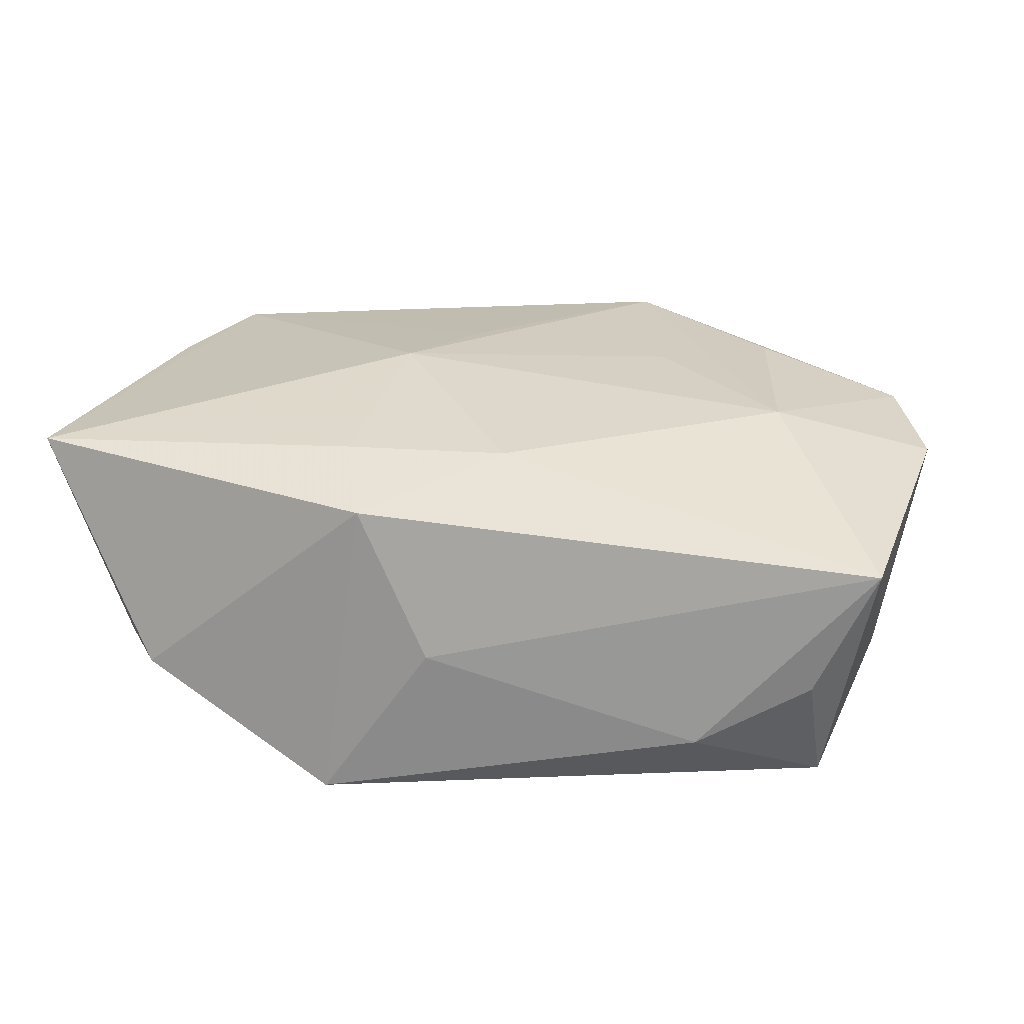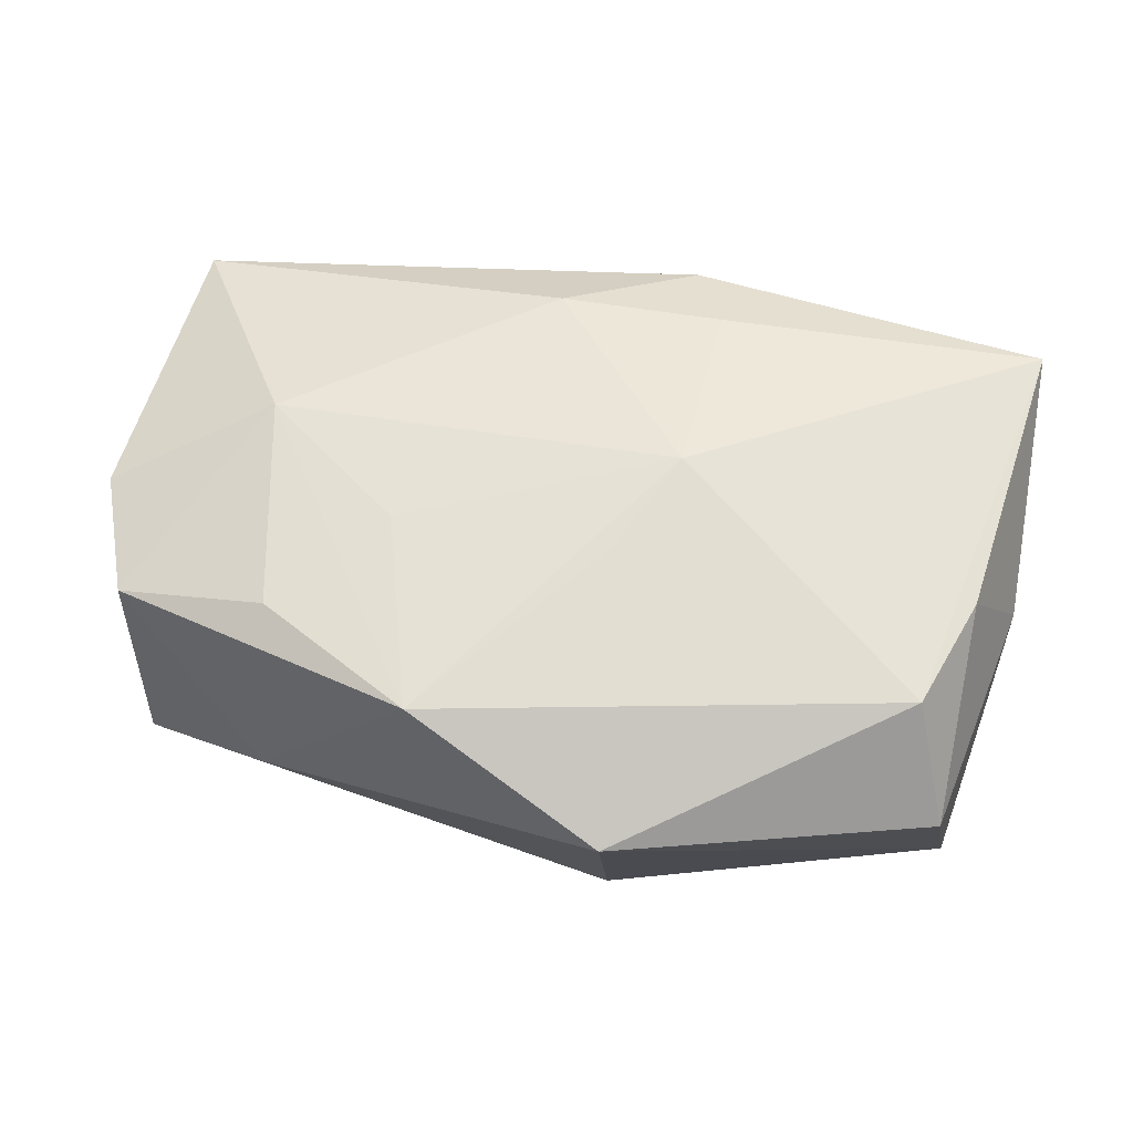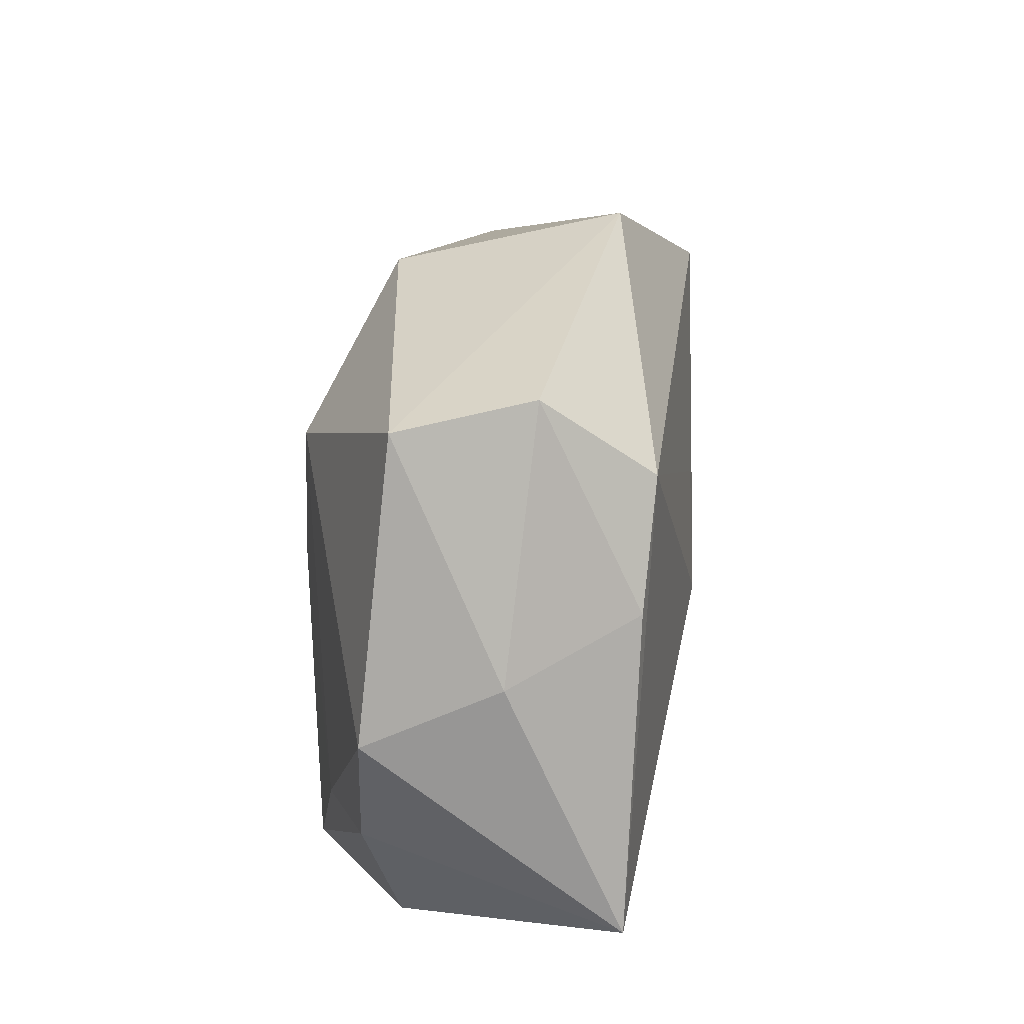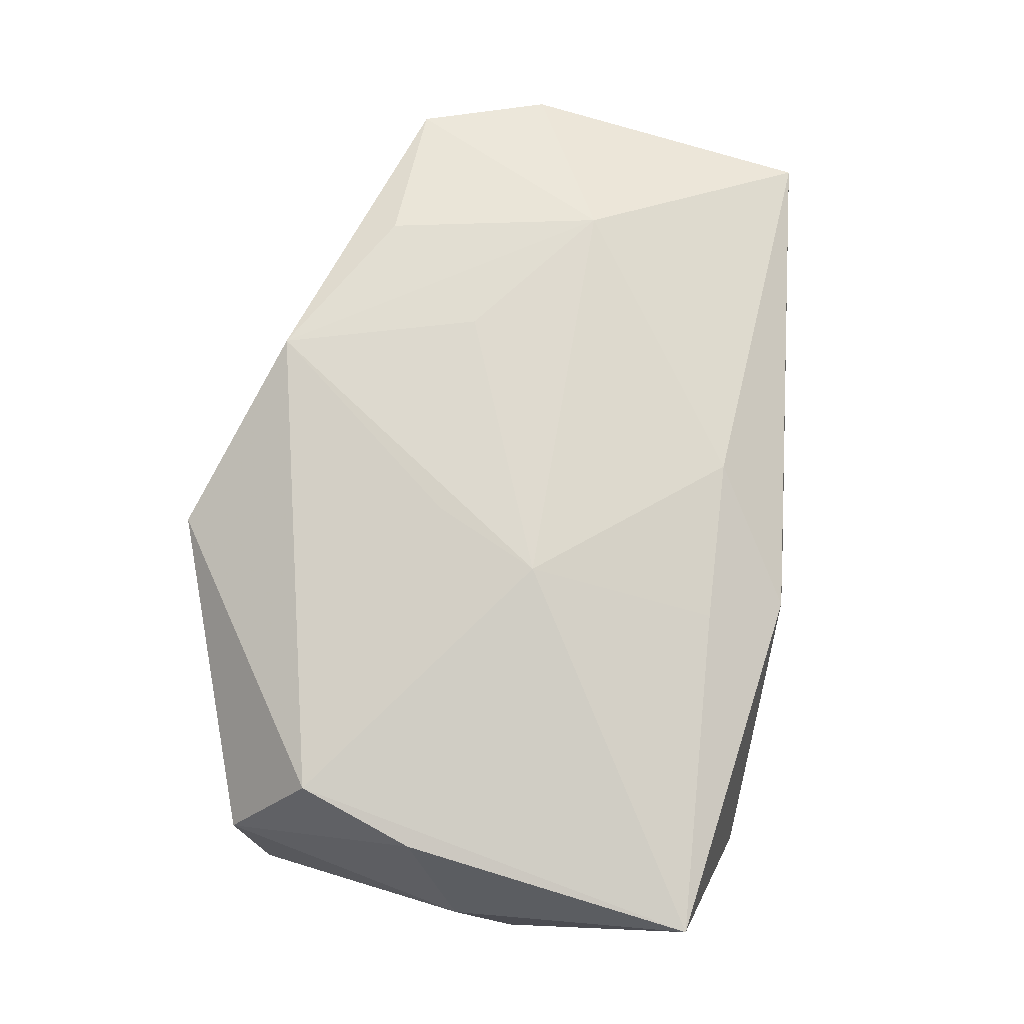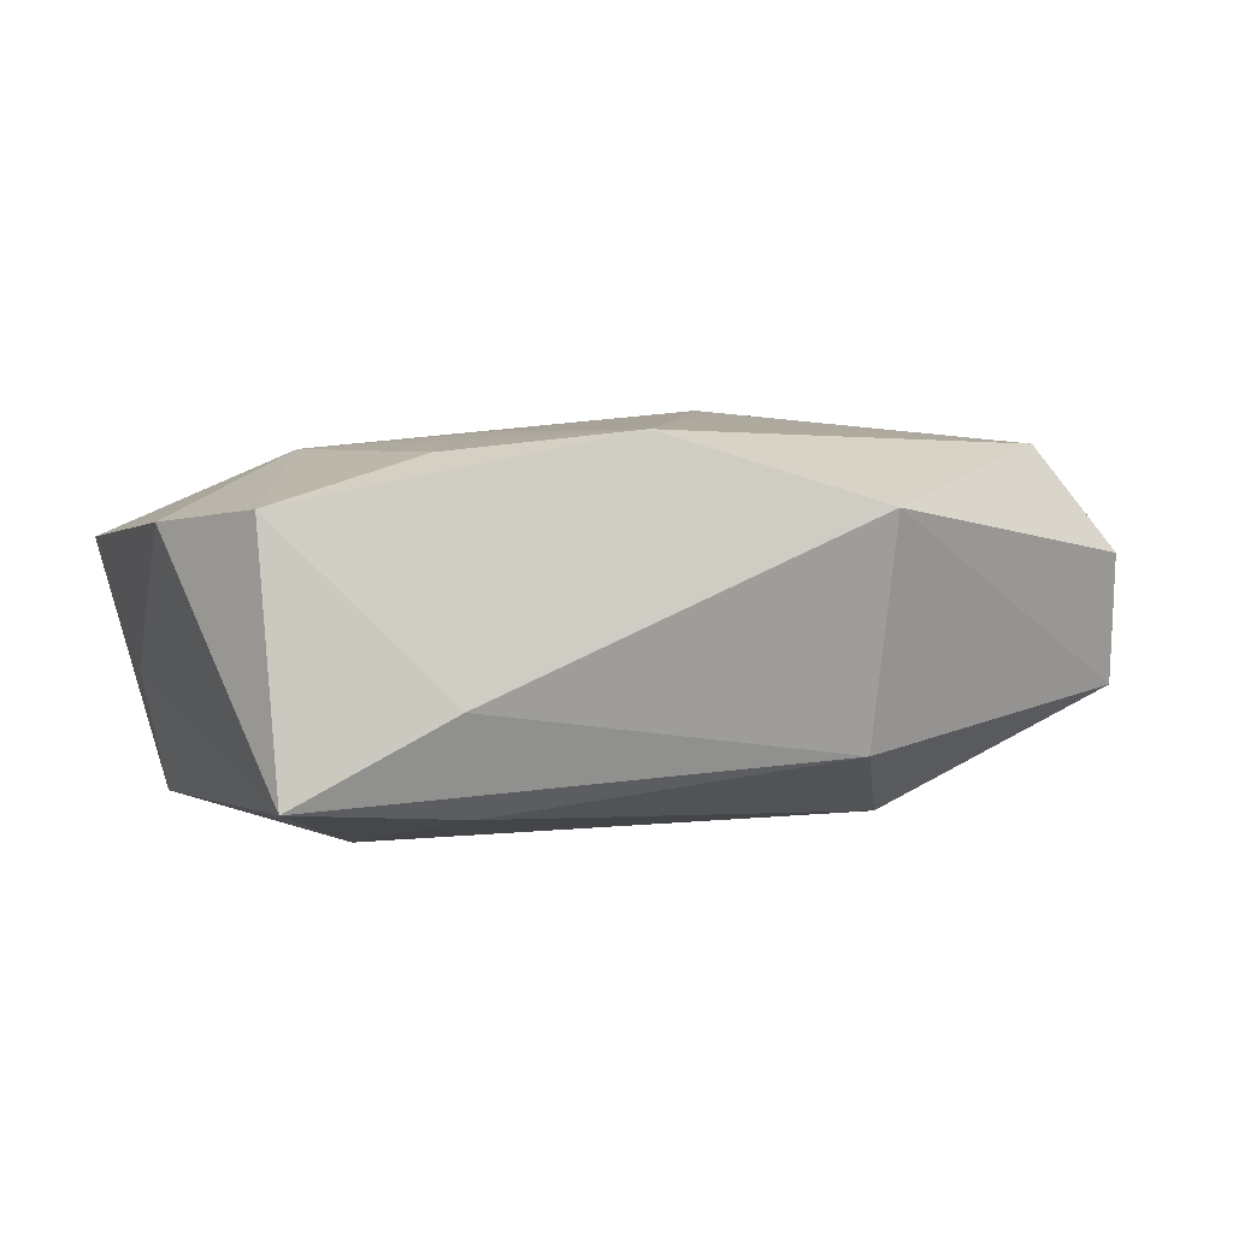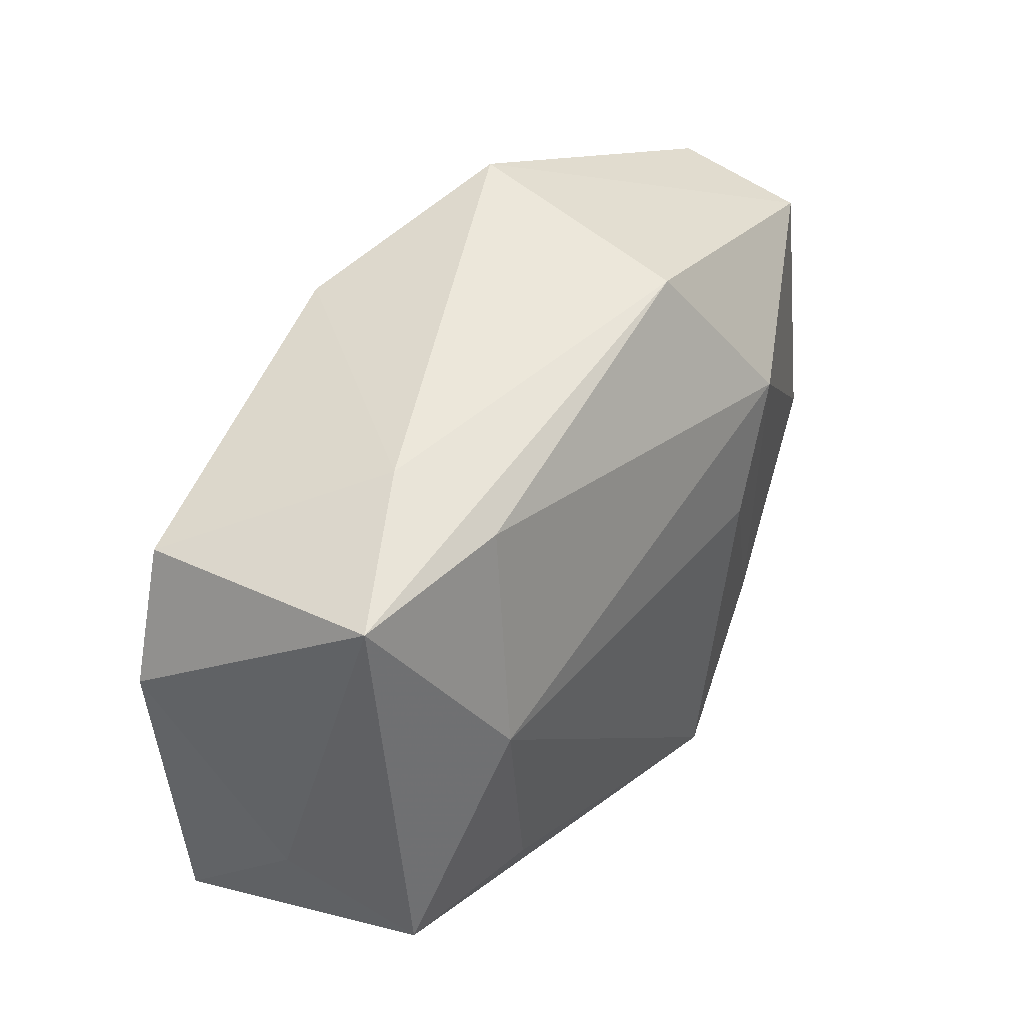
<metadata>
{"format":"obj","ext":"obj","renderer":"f3d","projection":"perspective","resolution":1024,"background":"white","views":[{"elev":22.2,"azim":18.9,"up":"+Z"},{"elev":63.2,"azim":-164.4,"up":"+Z"},{"elev":13.5,"azim":-84.7,"up":"+Y"},{"elev":75.6,"azim":-75.9,"up":"+Z"},{"elev":5.5,"azim":158.0,"up":"+Z"},{"elev":44.9,"azim":126.1,"up":"+Y"}]}
</metadata>
<code>
v 0.04026 0.008216 0.009254
v 0.04026 -0.01761 0.006664
v -0.01793 0.01234 -0.01563
v 0.03852 -0.007976 -0.003615
v -0.007892 -0.01956 0.01349
v -0.01009 0.02618 -0.008669
v -0.004774 0.006797 0.01675
v 0.0139 0.008356 0.01575
v 0.02551 -0.02142 -0.009751
v -0.0076 -0.02764 -0.01684
v -0.004367 -0.02601 0.009973
v 0.03525 0.01886 0.01062
v 0.02415 0.003532 -0.01684
v -0.03841 -0.008308 -0.00817
v 0.02159 -0.01504 -0.01636
v 0.03463 0.02208 -0.01088
v -0.00836 -0.002824 0.01718
v 0.007556 0.02498 0.0162
v 0.02192 0.01836 0.0145
v 0.035 -0.01819 -0.004541
v -0.03504 0.002063 0.01357
v -0.02108 -0.01852 -0.01354
v 0.006289 -0.01767 0.01389
v 0.01981 0.0216 -0.01229
v -0.03622 -0.02386 0.01242
v -0.03238 0.01248 0.01447
v 0.002042 -0.02644 -0.002846
v 0.03523 -0.01369 -0.01462
v -0.03779 0.01645 -0.005563
v -0.02492 -0.02748 -0.006932
v -0.03653 0.01896 0.005659
v -0.03909 -0.003125 0.003249
v 0.02724 -0.0001237 0.01433
v 0.02184 0.02533 -0.003776
v -0.01236 0.001124 -0.01684
v -0.01019 0.03036 0.01042
v -0.03219 -0.01789 -0.009092
f 26 25 17
f 26 18 36
f 3 13 35
f 35 13 10
f 10 13 15
f 8 18 17
f 10 11 30
f 30 11 25
f 17 18 7
f 7 26 17
f 18 26 7
f 32 14 25
f 3 14 29
f 14 32 29
f 17 25 5
f 25 11 5
f 22 35 10
f 22 14 3
f 3 35 22
f 1 16 12
f 25 14 37
f 37 30 25
f 14 22 37
f 10 30 37
f 37 22 10
f 25 26 21
f 21 32 25
f 6 29 36
f 3 29 6
f 19 12 18
f 34 12 16
f 34 6 36
f 16 6 34
f 36 18 34
f 18 12 34
f 31 29 32
f 32 21 31
f 31 21 26
f 31 26 36
f 36 29 31
f 3 6 24
f 24 6 16
f 24 13 3
f 24 16 13
f 33 2 1
f 33 8 17
f 1 12 33
f 12 19 33
f 18 8 33
f 33 19 18
f 23 5 11
f 11 2 23
f 2 33 23
f 17 5 23
f 23 33 17
f 28 2 20
f 10 15 28
f 28 15 13
f 13 16 28
f 20 2 9
f 10 28 9
f 9 28 20
f 1 2 4
f 2 28 4
f 4 16 1
f 4 28 16
f 27 2 11
f 27 9 2
f 27 11 10
f 10 9 27

</code>
